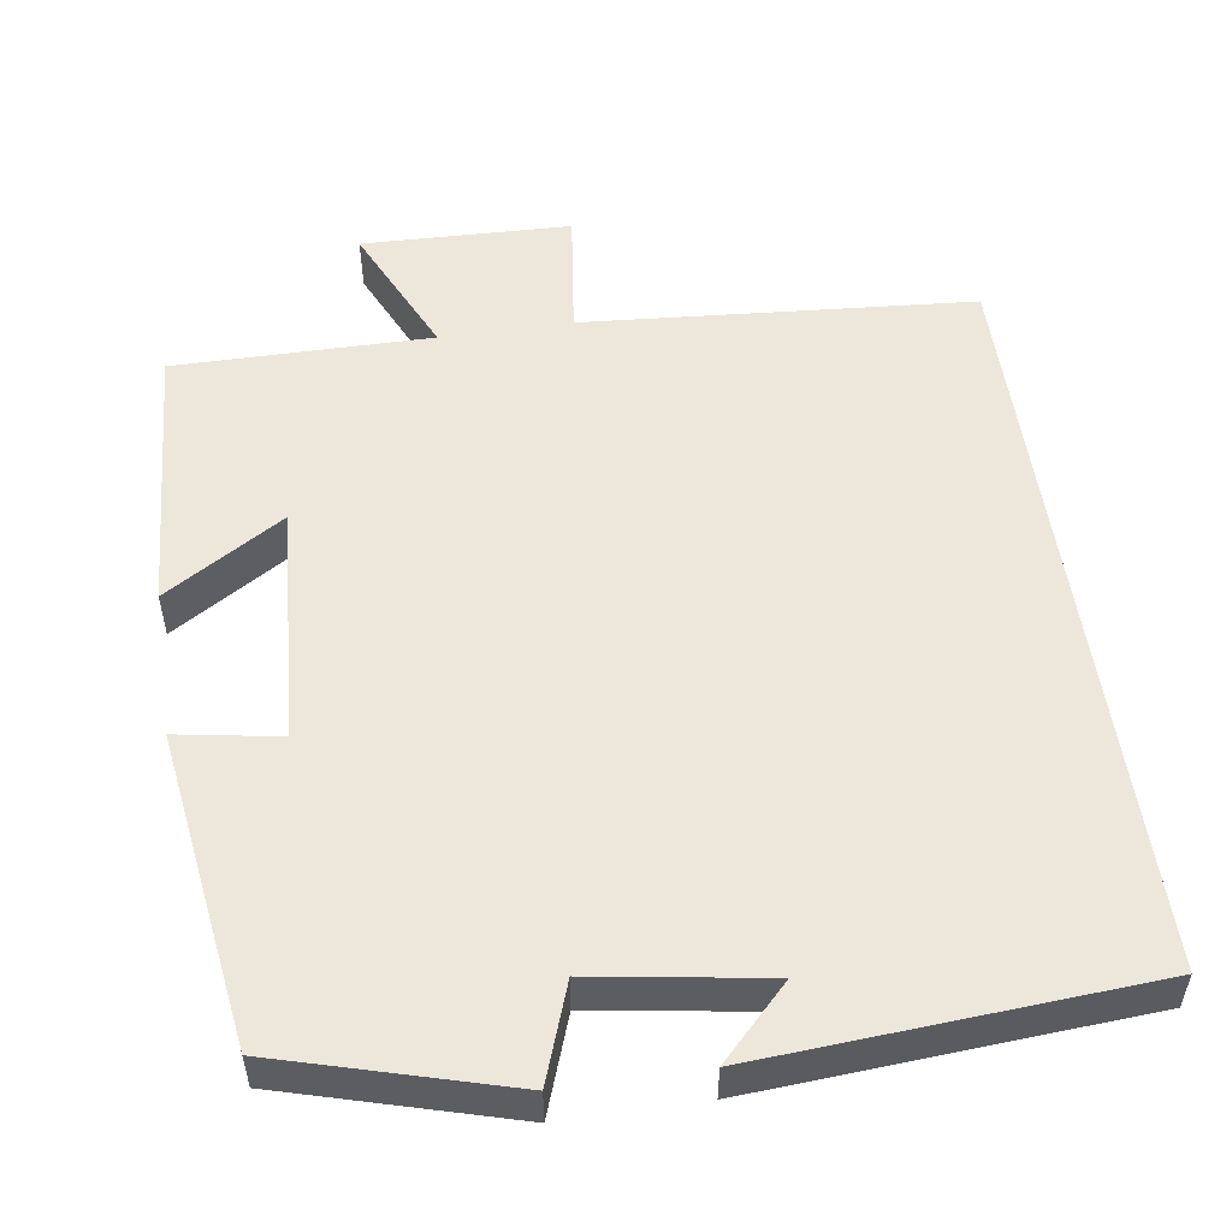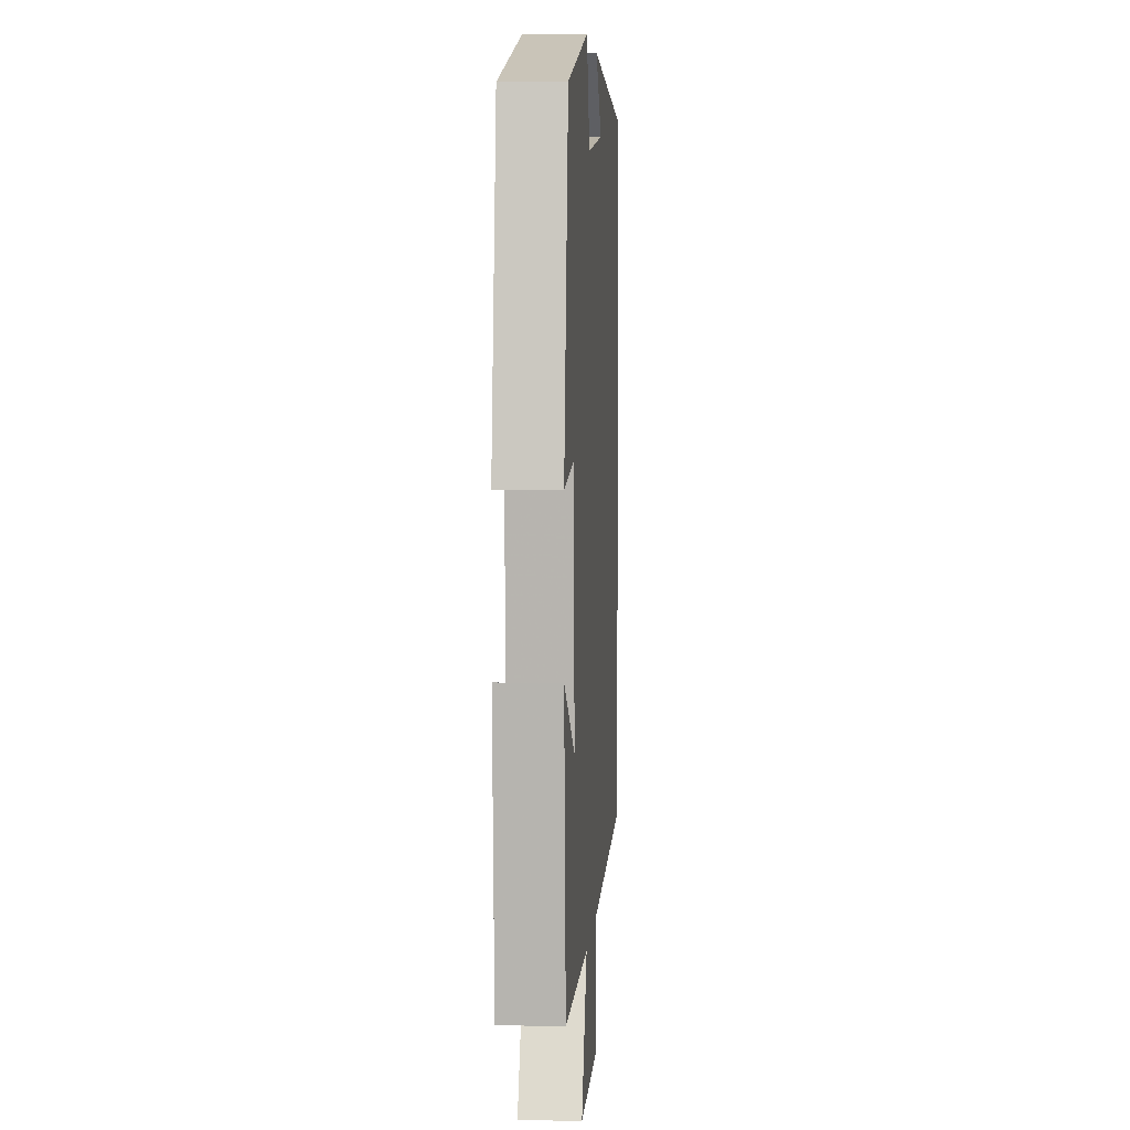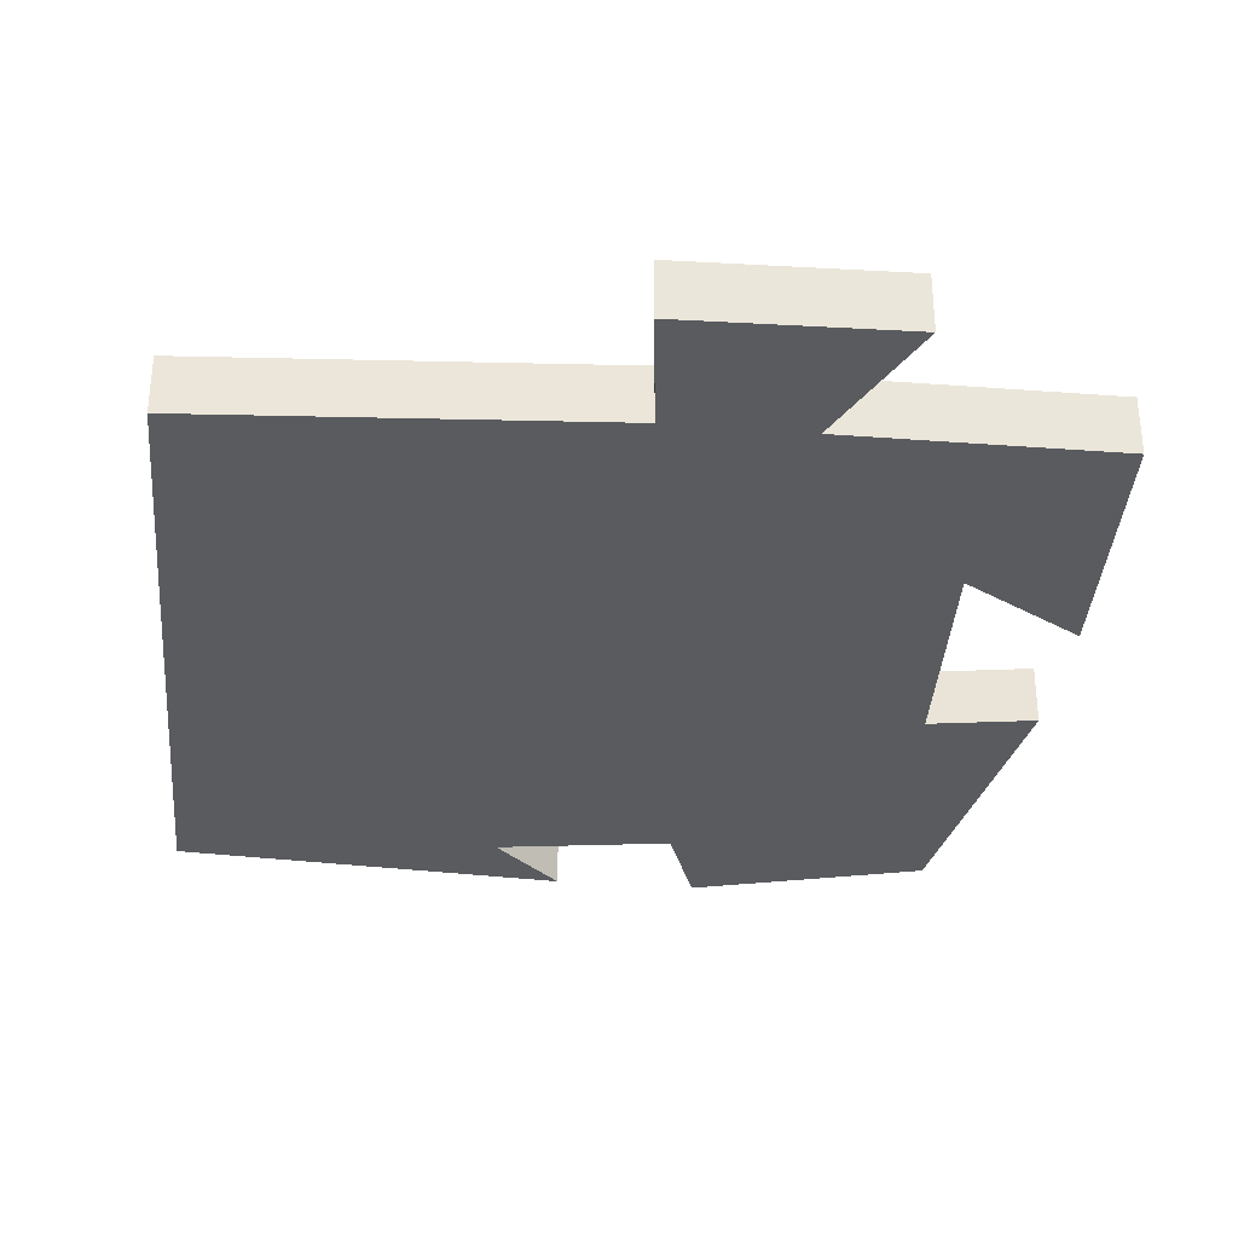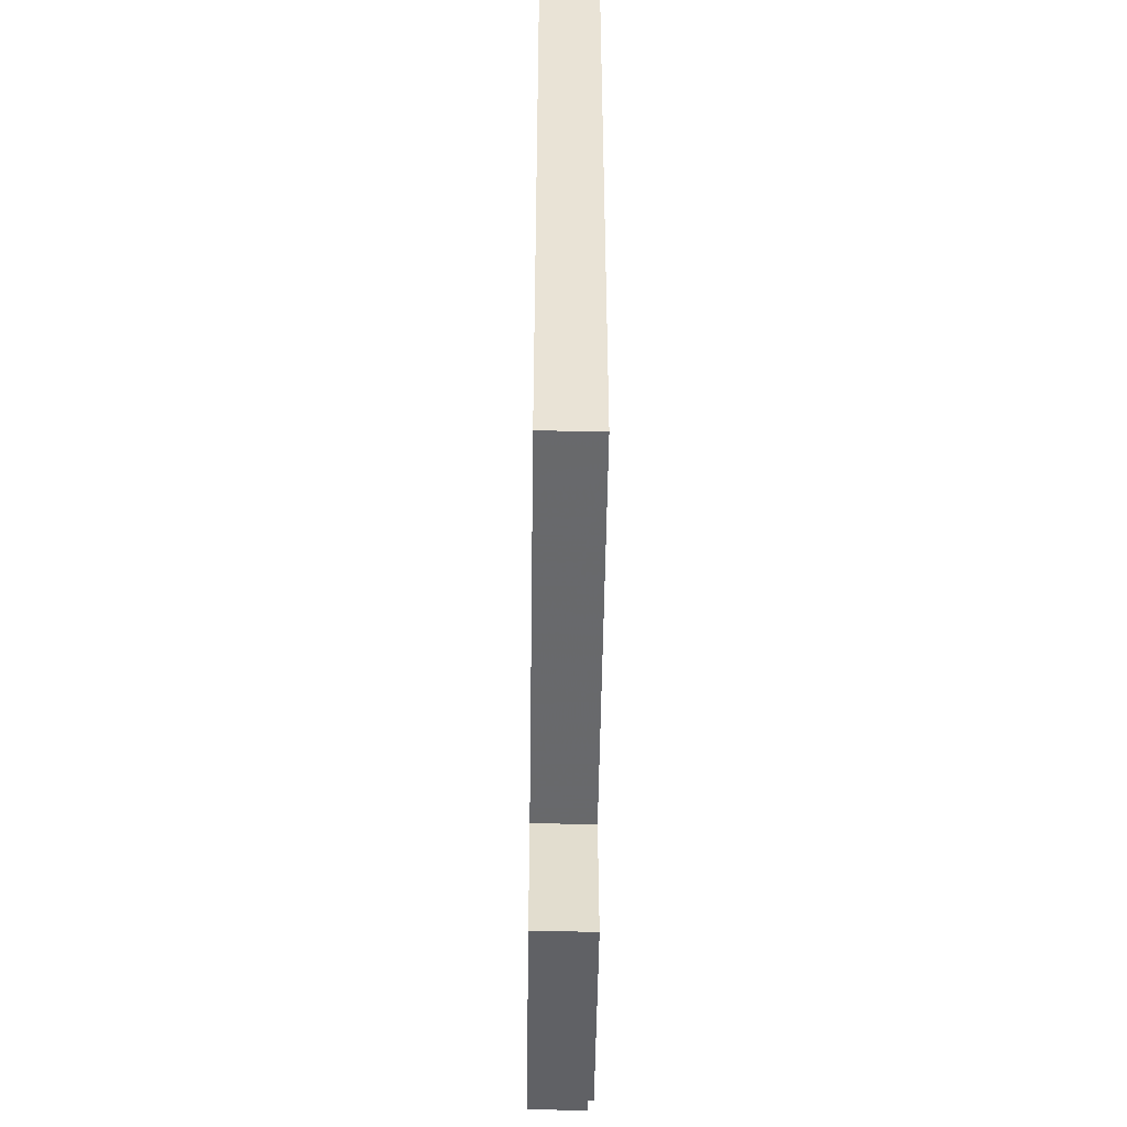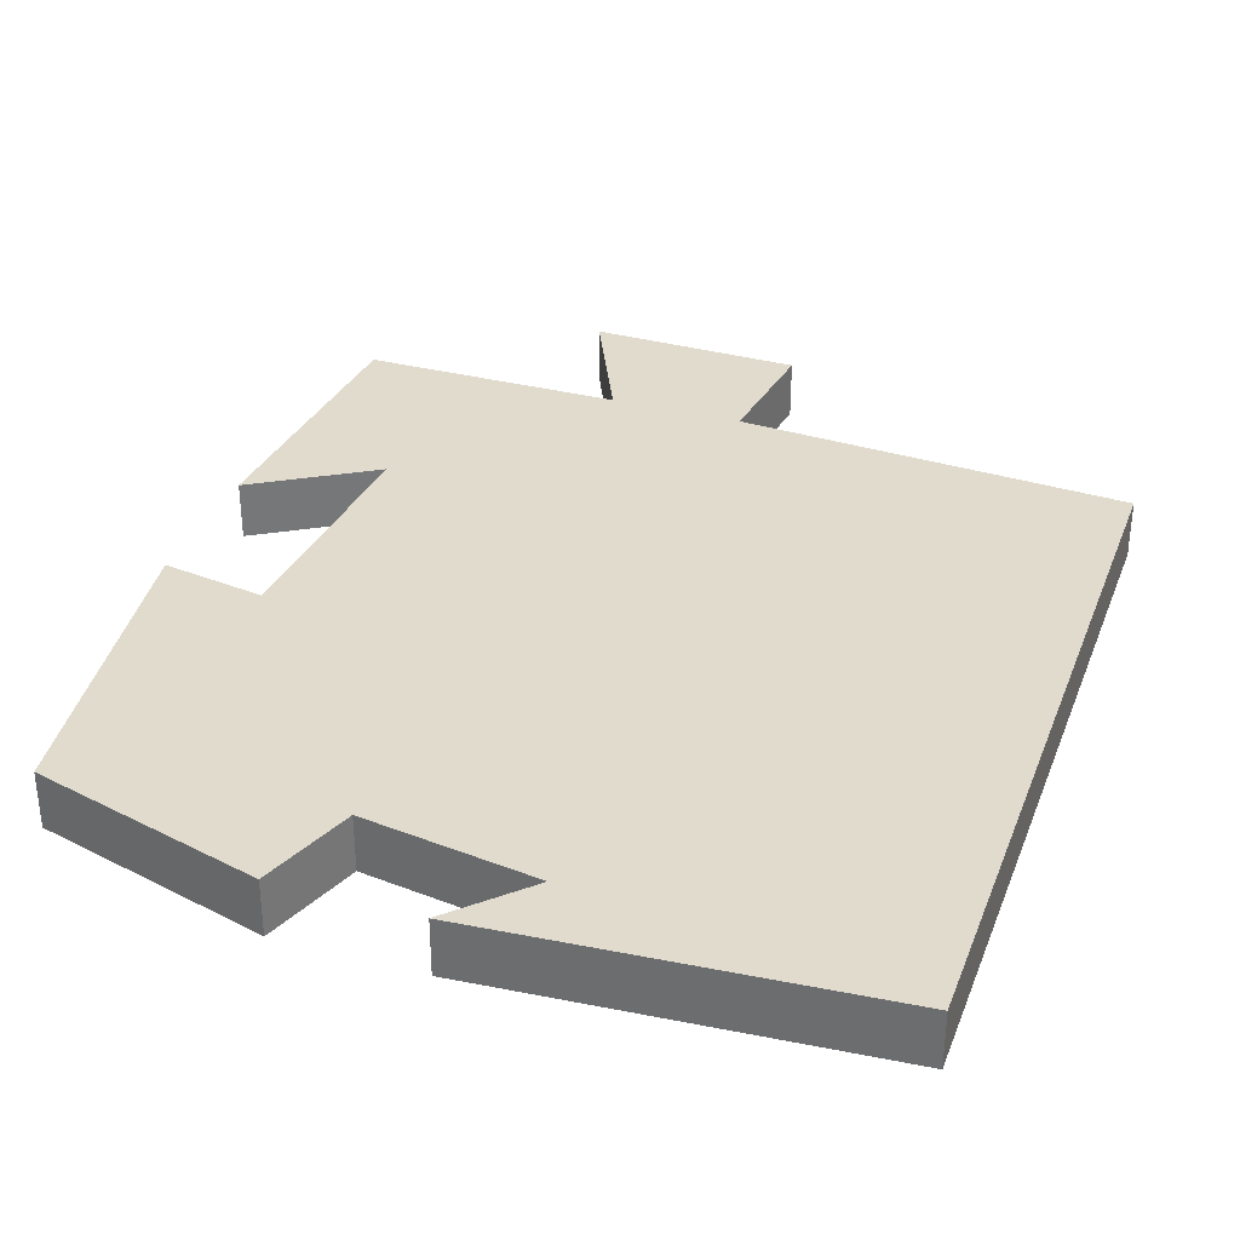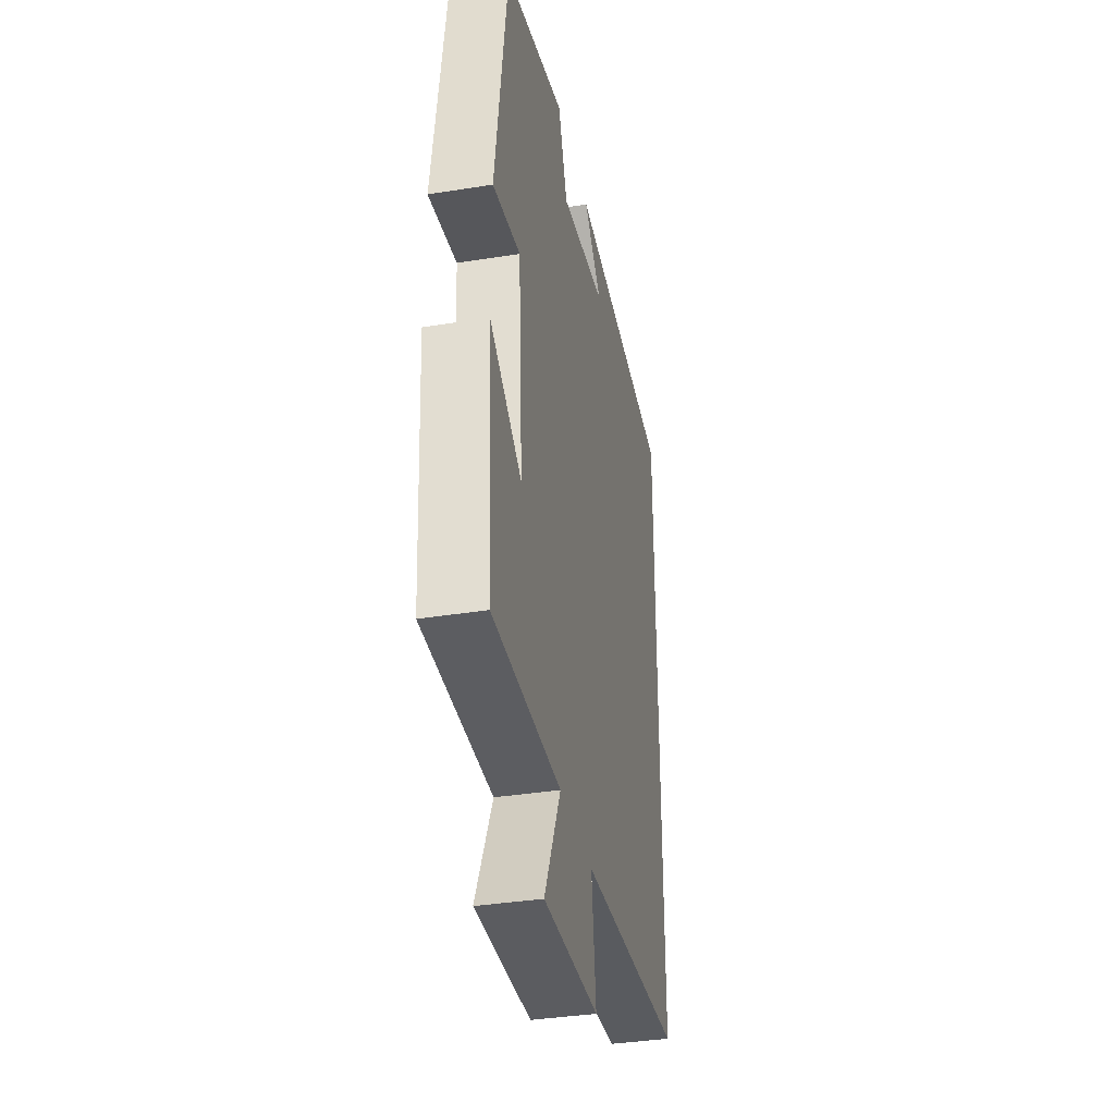
<metadata>
{"format":"obj","ext":"obj","renderer":"f3d","projection":"perspective","resolution":1024,"background":"white","views":[{"elev":53.2,"azim":-8.4,"up":"+Y"},{"elev":4.5,"azim":-85.9,"up":"+Z"},{"elev":-32.1,"azim":173.8,"up":"+Y"},{"elev":-48.3,"azim":89.2,"up":"+Z"},{"elev":33.3,"azim":19.2,"up":"+Y"},{"elev":-36.9,"azim":-78.3,"up":"+Z"}]}
</metadata>
<code>
v 0.5 0.07 0.467
v 0.5 0.07 -0.463
v 0.01 0.07 -0.5
v 0.03 0.07 -0.661
v -0.232 0.07 -0.669
v -0.154 0.07 -0.5
v -0.477 0.07 -0.501
v -0.5 0.07 -0.159
v -0.351 0.07 -0.251
v -0.371 0.07 0.049
v -0.5 0.07 0.027
v -0.444 0.07 0.419
v -0.158 0.07 0.5
v -0.115 0.07 0.379
v 0.101 0.07 0.413
v 0.016 0.07 0.5
v 0.5 0 0.467
v 0.5 0 -0.463
v 0.01 0 -0.5
v 0.03 0 -0.661
v -0.232 0 -0.669
v -0.154 0 -0.5
v -0.477 0 -0.501
v -0.5 0 -0.159
v -0.351 0 -0.251
v -0.371 0 0.049
v -0.5 0 0.027
v -0.444 0 0.419
v -0.158 0 0.5
v -0.115 0 0.379
v 0.101 0 0.413
v 0.016 0 0.5
f 15 16 1
f 1 2 3
f 15 1 3
f 14 15 3
f 12 13 14
f 11 12 14
f 10 11 14
f 14 3 4
f 10 14 4
f 9 10 4
f 6 7 8 9
f 6 9 4
f 4 5 6
f 17 32 31
f 19 18 17
f 19 17 31
f 19 31 30
f 30 29 28
f 30 28 27
f 30 27 26
f 20 19 30
f 20 30 26
f 20 26 25
f 25 24 23 22
f 20 25 22
f 22 21 20
f 1 17 18 2
f 2 18 19 3
f 3 19 20 4
f 4 20 21 5
f 5 21 22 6
f 6 22 23 7
f 7 23 24 8
f 8 24 25 9
f 9 25 26 10
f 10 26 27 11
f 11 27 28 12
f 12 28 29 13
f 13 29 30 14
f 14 30 31 15
f 15 31 32 16
f 16 32 17 1

</code>
